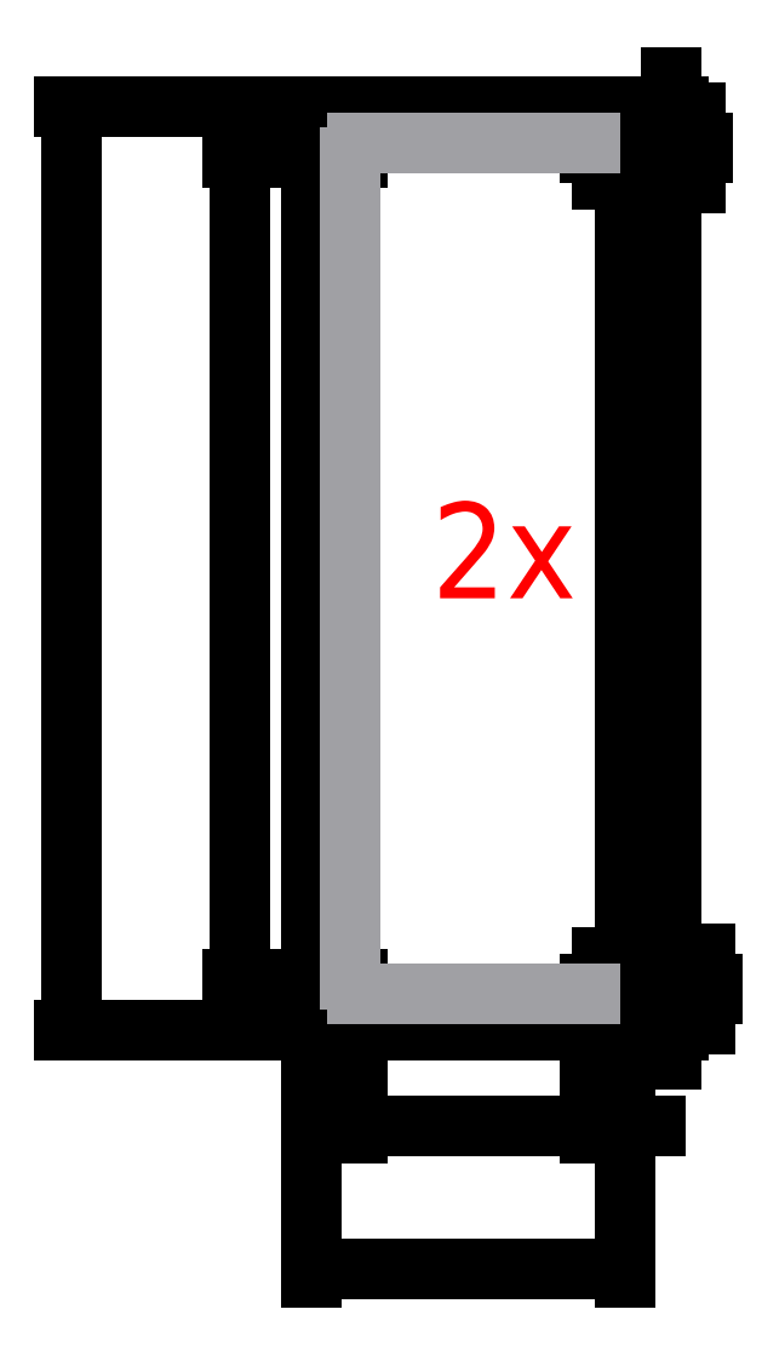
<metadata>
{"format":"dxf","ext":"dxf","renderer":"ezdxf+matplotlib","layout":"modelspace","background":"white","min_lineweight":24,"dpi":150}
</metadata>
<code>
0
SECTION
2
ENTITIES
0
DIMENSION
8
help
2
*D1
10
131
20
-100
30
0
11
65.5
21
-95.31
31
0
70
   32
71
    5
3
Standard
53
0
210
0
220
0
230
1
13
0
23
18
33
0
14
131
24
30
34
0
0
DIMENSION
8
help
2
*D2
10
121
20
-40
30
0
11
118.5
21
-35.31
31
0
70
   32
71
    5
3
Standard
53
0
210
0
220
0
230
1
13
116
23
0
33
0
14
121
24
15
34
0
0
DIMENSION
8
help
2
*D3
10
131
20
-40
30
0
11
126
21
-35.31
31
0
70
   32
71
    5
3
Standard
53
0
210
0
220
0
230
1
13
121
23
22.5
33
0
14
131
24
30
34
0
0
DIMENSION
8
help
2
*D4
10
150
20
15
30
0
11
145.3
21
7.5
31
0
70
   32
71
    5
3
Standard
53
0
210
0
220
0
230
1
13
116
23
0
33
0
14
121
24
15
34
0
50
90
0
DIMENSION
8
help
2
*D5
10
150
20
355
30
0
11
145.3
21
192.5
31
0
70
   32
71
    5
3
Standard
53
0
210
0
220
0
230
1
13
130
23
30
33
0
14
131
24
355
34
0
50
90
0
DIMENSION
8
help
2
*D6
10
150
20
385
30
0
11
145.3
21
377.5
31
0
70
   32
71
    5
3
Standard
53
0
210
0
220
0
230
1
13
121
23
370
33
0
14
116
24
385
34
0
50
90
0
DIMENSION
8
help
2
*D7
10
-100
20
1.421e-14
30
0
11
-104.7
21
192.5
31
0
70
   32
71
    5
3
Standard
53
0
210
0
220
0
230
1
13
16
23
385
33
0
14
16
24
0
34
0
50
90
0
MTEXT
8
help
10
50
20
220
30
0
40
40
41
48.89
71
    1
72
    1
1
2x
7
standard
210
0
220
0
230
1
50
0
73
    2
44
1
0
ARC
8
0
10
114
20
2
40
2
50
270
51
0
0
ARC
8
0
10
114
20
383
40
2
50
0
51
90
0
LINE
8
0
10
129
20
355
11
121
21
355
0
ARC
8
0
10
129
20
353
40
2
50
0
51
90
0
LINE
8
0
10
129
20
30
11
121
21
30
0
LINE
8
0
10
131
20
32
11
131
21
353
0
ARC
8
0
10
129
20
32
40
2
50
270
51
0
0
LINE
8
0
10
121
20
19
11
116
21
19
0
LINE
8
0
10
121
20
30
11
121
21
19
0
LINE
8
0
10
116
20
19
11
116
21
2
0
DIMENSION
8
help
2
*D8
10
150
20
30
30
0
11
145.3
21
24.5
31
0
70
   32
71
    5
3
Standard
53
0
210
0
220
0
230
1
13
121
23
19
33
0
14
121
24
30
34
0
50
90
0
DIMENSION
8
help
2
*D9
10
164
20
18
30
0
11
159.3
21
17
31
0
70
   32
71
    5
3
Standard
53
0
210
0
220
0
230
1
13
116
23
15
33
0
14
121
24
19
34
0
50
90
0
LINE
8
0
10
121
20
366
11
116
21
366
0
LINE
8
0
10
121
20
355
11
121
21
366
0
LINE
8
0
10
116
20
366
11
116
21
383
0
DIMENSION
8
help
2
*D10
10
150
20
370
30
0
11
145.3
21
360.5
31
0
70
   32
71
    5
3
Standard
53
0
210
0
220
0
230
1
13
131
23
355
33
0
14
121
24
366
34
0
50
90
0
DIMENSION
8
help
2
*D11
10
160
20
370
30
0
11
155.3
21
368
31
0
70
   32
71
    5
3
Standard
53
0
210
0
220
0
230
1
13
121
23
366
33
0
14
116
24
370
34
0
50
90
0
ARC
8
0
10
21
20
2
40
2
50
180
51
270
0
ARC
8
0
10
2
20
23
40
2
50
180
51
270
0
LINE
8
0
10
19
20
21
11
2
21
21
0
LINE
8
0
10
19
20
2
11
19
21
21
0
LINE
8
0
10
21
20
-2.22e-16
11
114
21
0
0
ARC
8
0
10
2
20
362
40
2
50
90
51
180
0
ARC
8
0
10
21
20
383
40
2
50
90
51
180
0
LINE
8
0
10
114
20
385
11
21
21
385
0
LINE
8
0
10
0
20
23
11
0
21
362
0
LINE
8
0
10
2
20
364
11
19
21
364
0
LINE
8
0
10
19
20
364
11
19
21
383
0
DIMENSION
8
help
2
*D12
10
-30
20
5.633e-15
30
0
11
-34.69
21
10.5
31
0
70
   32
71
    5
3
Standard
53
0
210
0
220
0
230
1
13
19
23
21
33
0
14
21
24
1.776e-15
34
0
50
90
0
DIMENSION
8
help
2
*D13
10
-30
20
18
30
0
11
-34.69
21
192.5
31
0
70
   32
71
    5
3
Standard
53
0
210
0
220
0
230
1
13
19
23
364
33
0
14
19
24
21
34
0
50
90
0
DIMENSION
8
help
2
*D14
10
-30
20
385
30
0
11
-34.69
21
374.5
31
0
70
   32
71
    5
3
Standard
53
0
210
0
220
0
230
1
13
19
23
364
33
0
14
21
24
385
34
0
50
90
0
DIMENSION
8
help
2
*D15
10
116
20
-40
30
0
11
67.5
21
-35.31
31
0
70
   32
71
    5
3
Standard
53
0
210
0
220
0
230
1
13
19
23
21
33
0
14
116
24
7.5
34
0
0
DIMENSION
8
help
2
*D16
10
16
20
-40
30
0
11
9.5
21
-35.31
31
0
70
   32
71
    5
3
Standard
53
0
210
0
220
0
230
1
13
0
23
23
33
0
14
19
24
21
34
0
0
DIMENSION
8
help
2
*D17
10
16
20
-20
30
0
11
8
21
-15.31
31
0
70
   32
71
    5
3
Standard
53
0
210
0
220
0
230
1
13
0
23
23
33
0
14
16
24
21
34
0
0
LINE
8
bend90
10
19
20
370
11
116
21
370
0
LINE
8
bend90
10
16
20
21
11
16
21
364
0
LINE
8
bend90
10
19
20
15
11
116
21
15
0
ENDSEC
0
EOF

</code>
